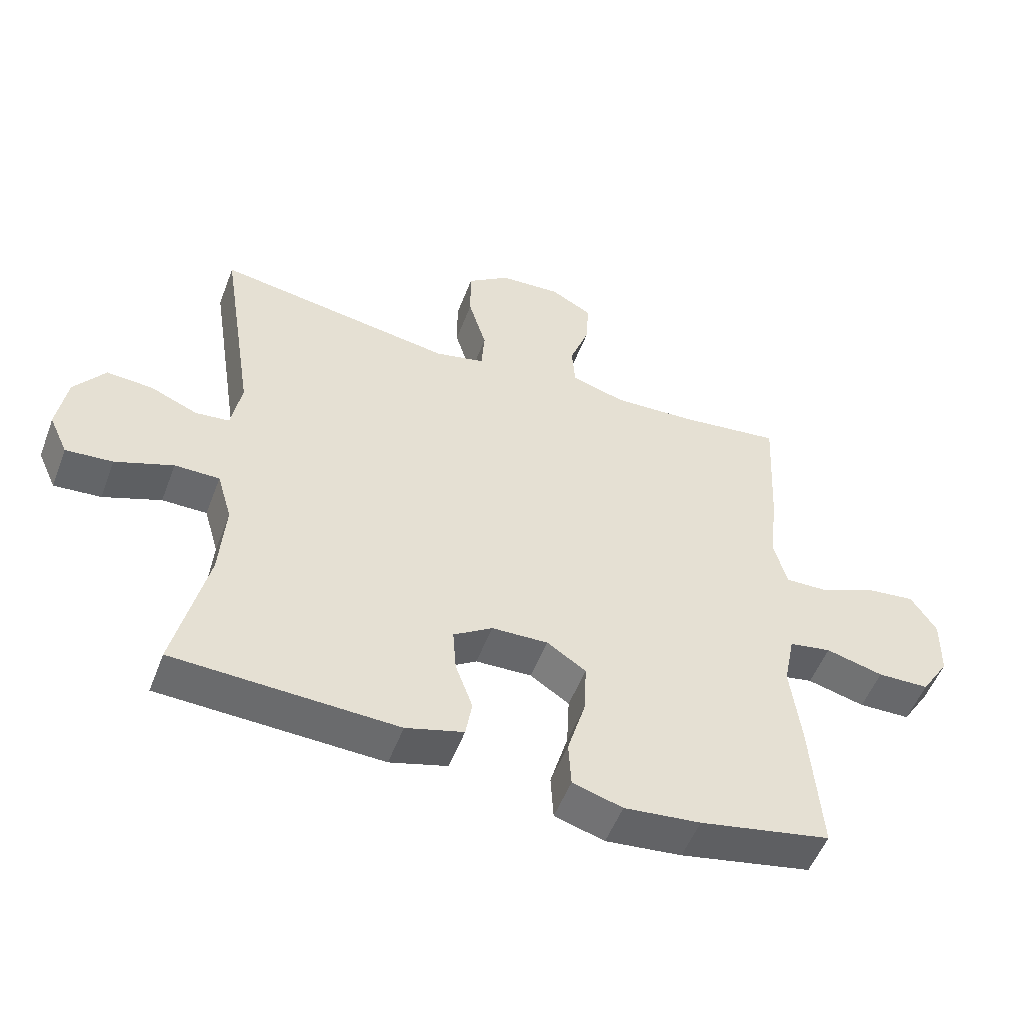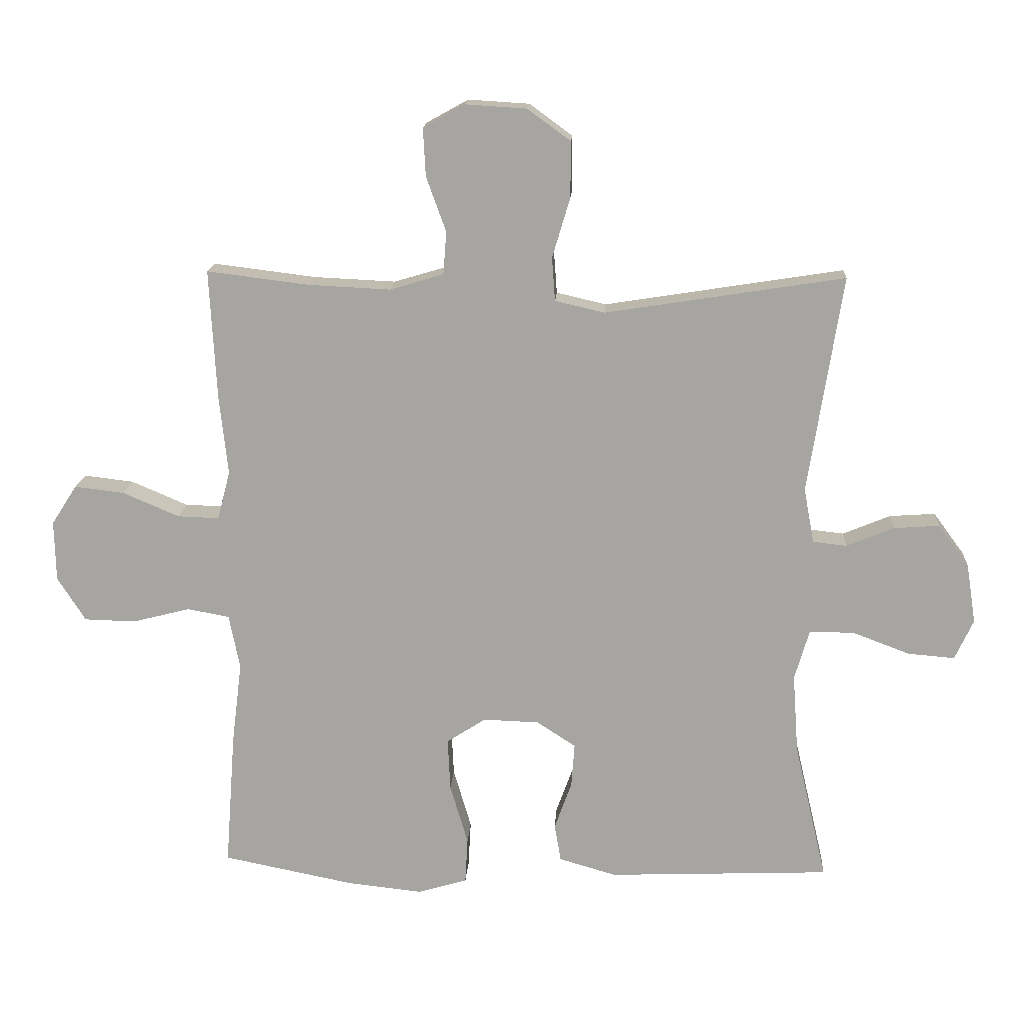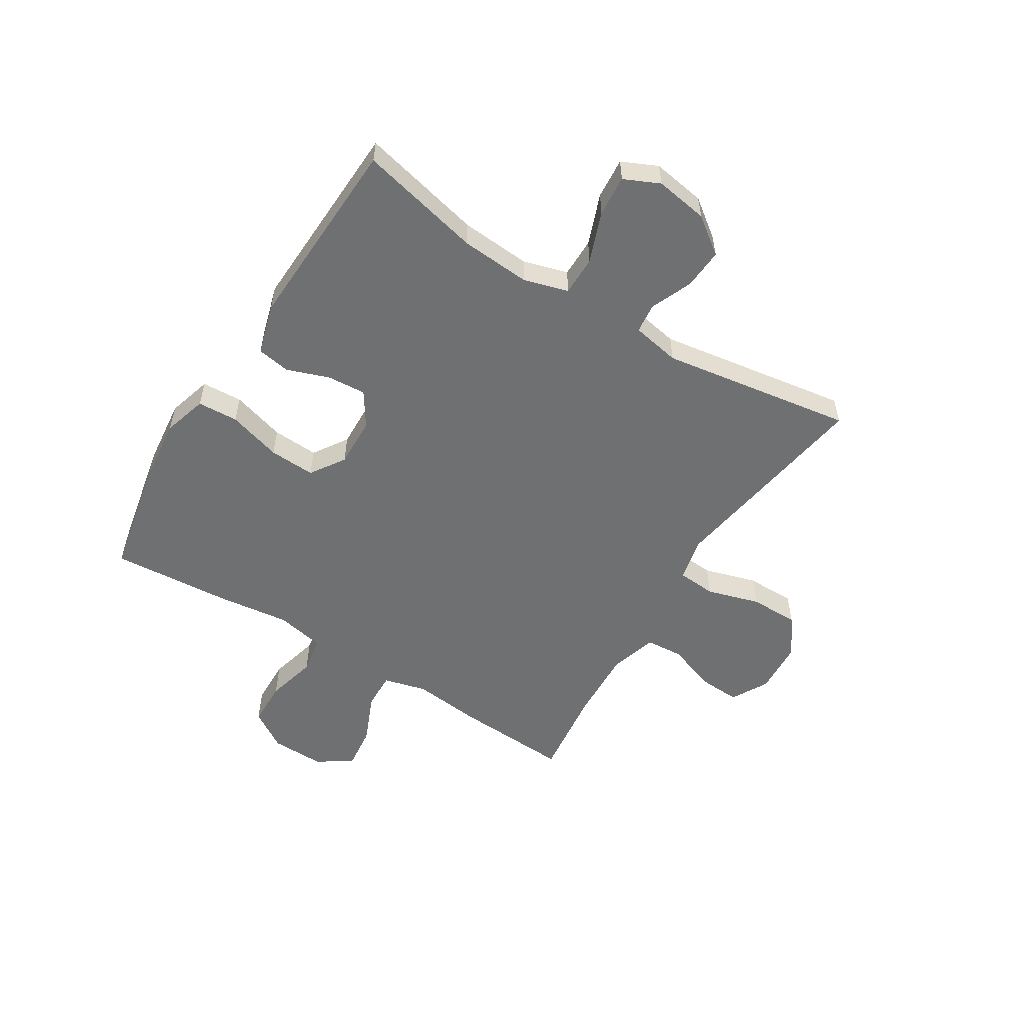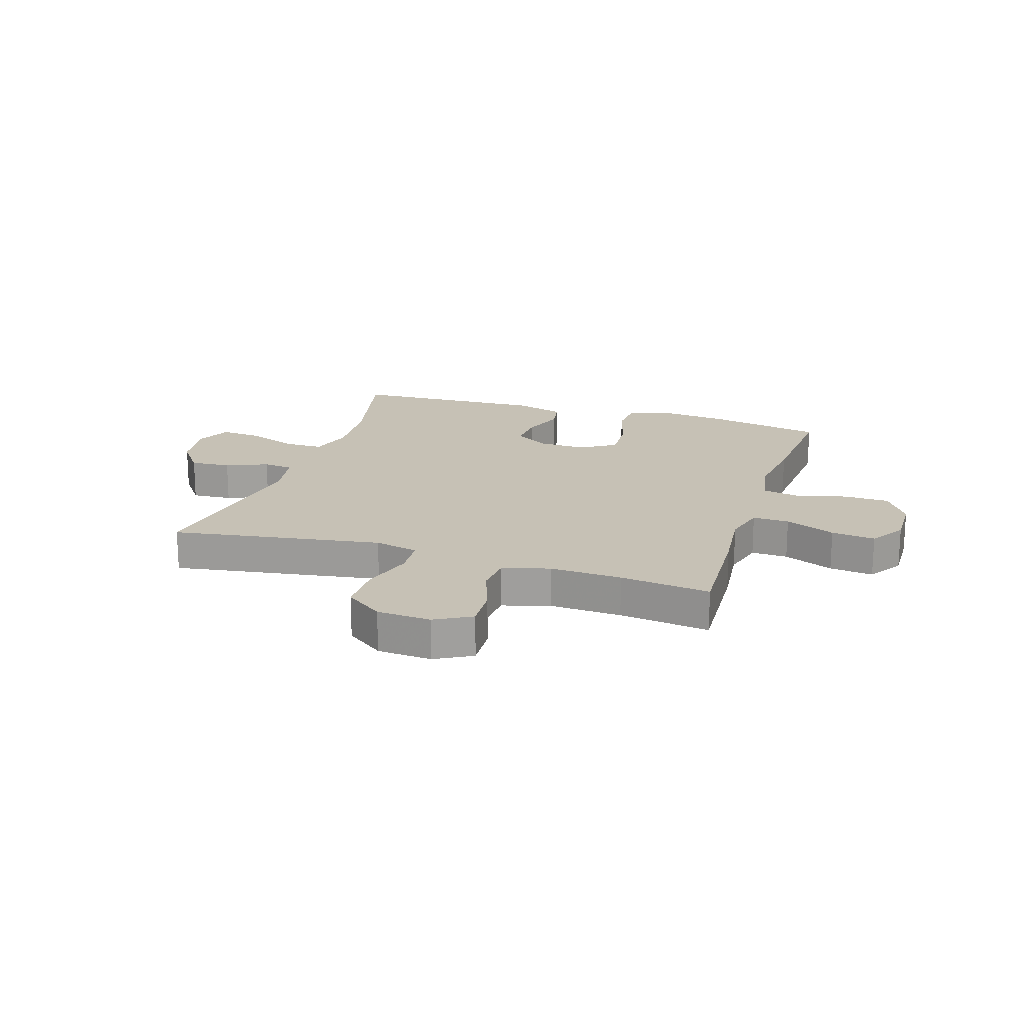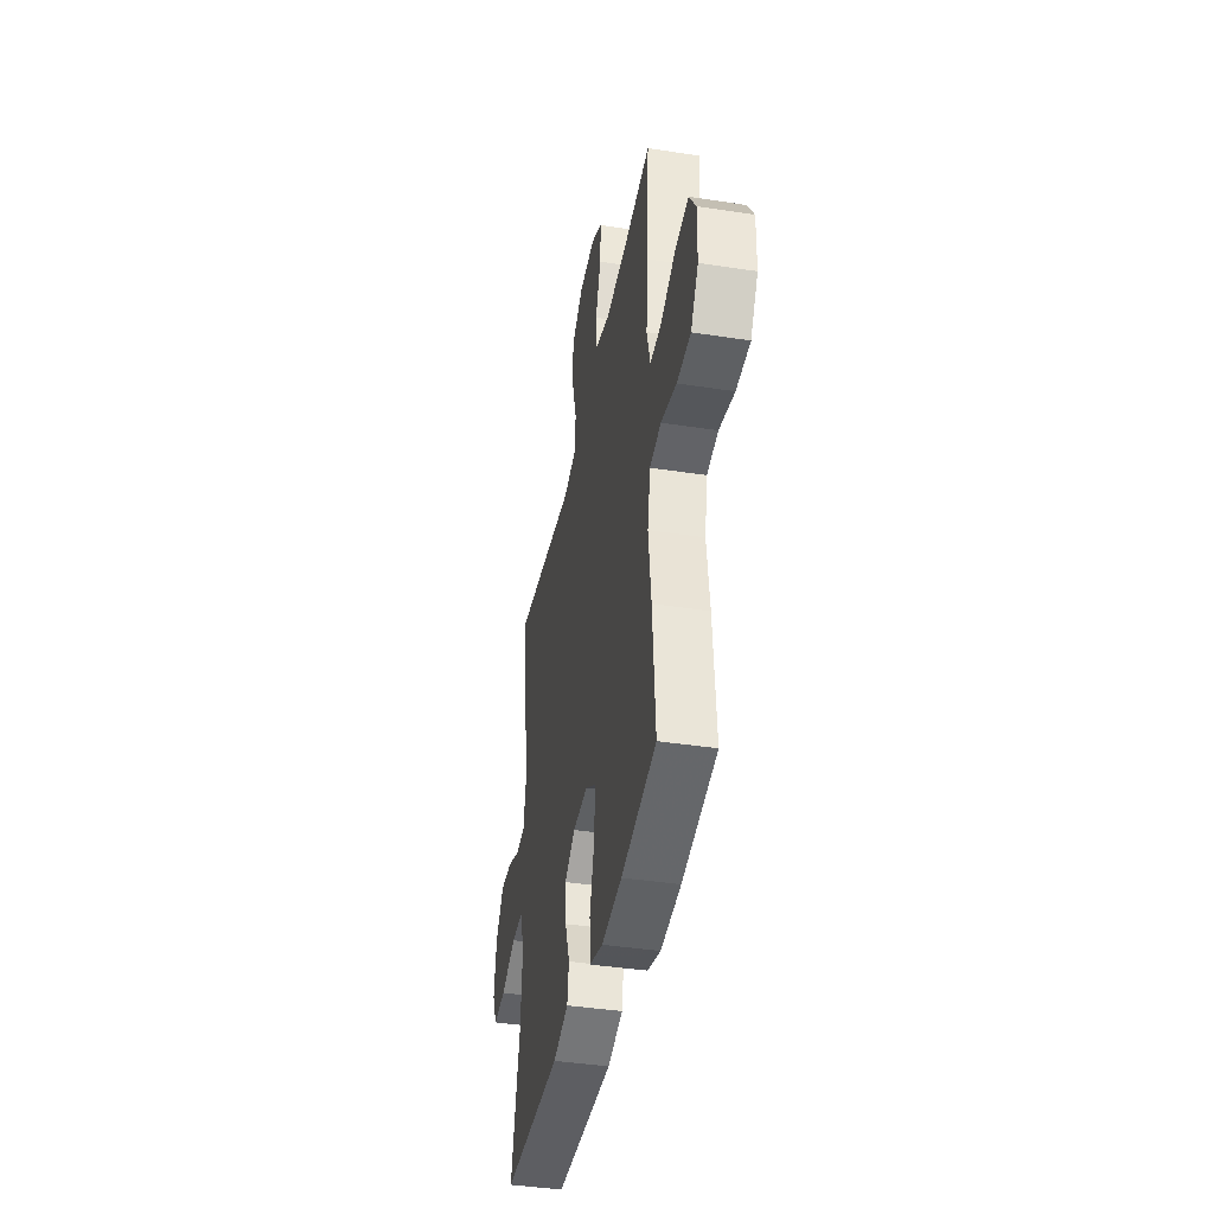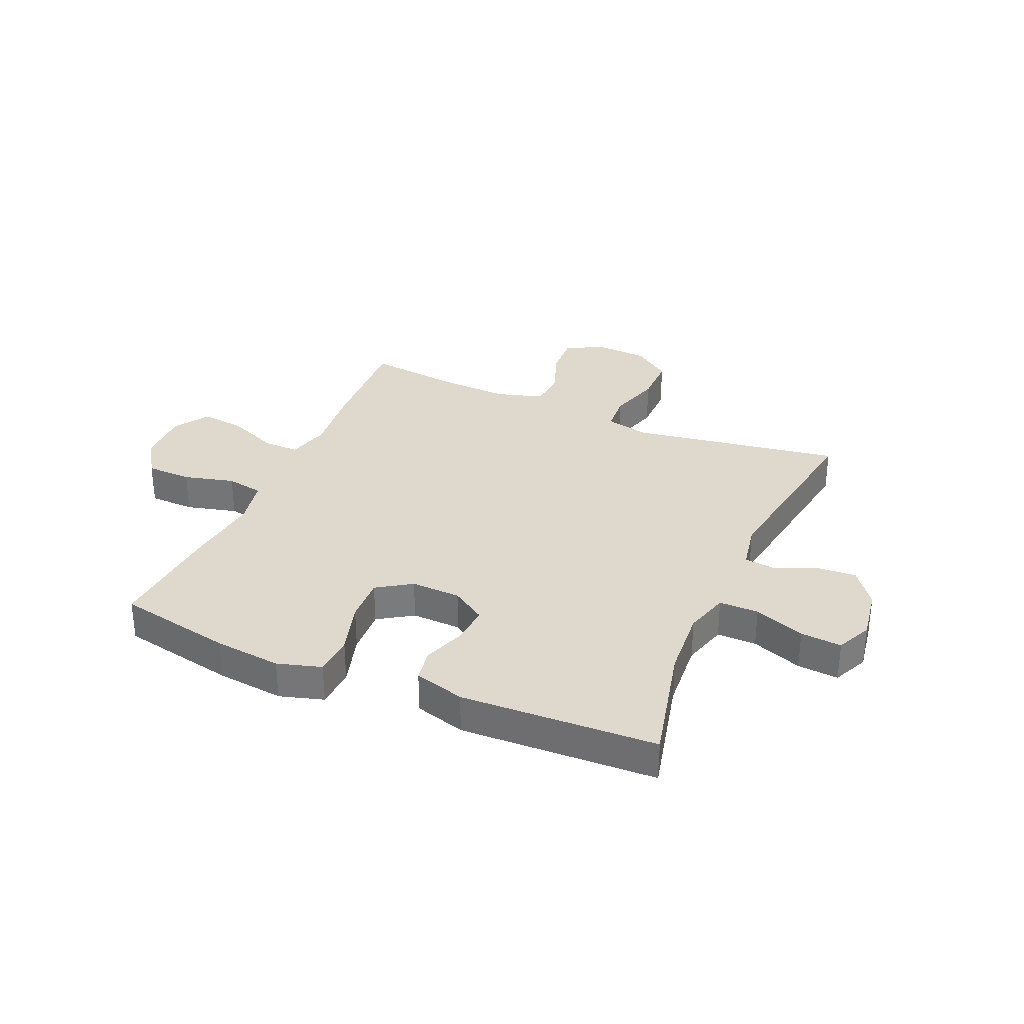
<metadata>
{"format":"obj","ext":"obj","renderer":"f3d","projection":"perspective","resolution":1024,"background":"white","views":[{"elev":-52.7,"azim":-20.6,"up":"+Z"},{"elev":15.8,"azim":-176.6,"up":"+Z"},{"elev":-54.8,"azim":-121.9,"up":"+Y"},{"elev":18.8,"azim":17.7,"up":"+Y"},{"elev":-40.7,"azim":79.3,"up":"+Z"},{"elev":32.1,"azim":-156.6,"up":"+Y"}]}
</metadata>
<code>
v 0.5 0.07 -0.5
v 0.295 0.07 -0.541
v 0.176 0.07 -0.554
v 0.098 0.07 -0.531
v 0.094 0.07 -0.459
v 0.122 0.07 -0.364
v 0.126 0.07 -0.282
v 0.065 0.07 -0.242
v -0.023 0.07 -0.245
v -0.084 0.07 -0.285
v -0.079 0.07 -0.354
v -0.052 0.07 -0.429
v -0.062 0.07 -0.488
v -0.152 0.07 -0.514
v -0.5 0.07 -0.5
v -0.449 0.07 -0.282
v -0.44 0.07 -0.158
v -0.463 0.07 -0.079
v -0.533 0.07 -0.079
v -0.623 0.07 -0.113
v -0.696 0.07 -0.119
v -0.725 0.07 -0.056
v -0.71 0.07 0.038
v -0.662 0.07 0.103
v -0.59 0.07 0.098
v -0.516 0.07 0.067
v -0.463 0.07 0.073
v -0.447 0.07 0.159
v -0.5 0.07 0.5
v -0.246 0.07 0.46
v -0.126 0.07 0.441
v -0.048 0.07 0.459
v -0.043 0.07 0.527
v -0.071 0.07 0.621
v -0.071 0.07 0.708
v -0.004 0.07 0.757
v 0.092 0.07 0.763
v 0.157 0.07 0.727
v 0.153 0.07 0.652
v 0.122 0.07 0.566
v 0.127 0.07 0.499
v 0.211 0.07 0.474
v 0.339 0.07 0.48
v 0.5 0.07 0.5
v 0.489 0.07 0.294
v 0.476 0.07 0.172
v 0.496 0.07 0.096
v 0.561 0.07 0.098
v 0.65 0.07 0.136
v 0.728 0.07 0.145
v 0.768 0.07 0.083
v 0.766 0.07 -0.012
v 0.722 0.07 -0.081
v 0.641 0.07 -0.083
v 0.551 0.07 -0.06
v 0.485 0.07 -0.072
v 0.468 0.07 -0.158
v 0.484 0.07 -0.287
v 0.5 0 -0.5
v 0.295 0 -0.541
v 0.176 0 -0.554
v 0.098 0 -0.531
v 0.094 0 -0.459
v 0.122 0 -0.364
v 0.126 0 -0.282
v 0.065 0 -0.242
v -0.023 0 -0.245
v -0.084 0 -0.285
v -0.079 0 -0.354
v -0.052 0 -0.429
v -0.062 0 -0.488
v -0.152 0 -0.514
v -0.5 0 -0.5
v -0.449 0 -0.282
v -0.44 0 -0.158
v -0.463 0 -0.079
v -0.533 0 -0.079
v -0.623 0 -0.113
v -0.696 0 -0.119
v -0.725 0 -0.056
v -0.71 0 0.038
v -0.662 0 0.103
v -0.59 0 0.098
v -0.516 0 0.067
v -0.463 0 0.073
v -0.447 0 0.159
v -0.5 0 0.5
v -0.246 0 0.46
v -0.126 0 0.441
v -0.048 0 0.459
v -0.043 0 0.527
v -0.071 0 0.621
v -0.071 0 0.708
v -0.004 0 0.757
v 0.092 0 0.763
v 0.157 0 0.727
v 0.153 0 0.652
v 0.122 0 0.566
v 0.127 0 0.499
v 0.211 0 0.474
v 0.339 0 0.48
v 0.5 0 0.5
v 0.489 0 0.294
v 0.476 0 0.172
v 0.496 0 0.096
v 0.561 0 0.098
v 0.65 0 0.136
v 0.728 0 0.145
v 0.768 0 0.083
v 0.766 0 -0.012
v 0.722 0 -0.081
v 0.641 0 -0.083
v 0.551 0 -0.06
v 0.485 0 -0.072
v 0.468 0 -0.158
v 0.484 0 -0.287
f 57 58 1 2
f 56 57 2 3
f 52 53 54 55
f 52 55 56
f 51 52 56
f 48 49 50 51
f 47 48 51 56
f 46 47 56 3
f 43 44 45 46
f 42 43 46 3
f 37 38 39 40
f 37 40 41
f 36 37 41
f 33 34 35 36
f 32 33 36 41
f 31 32 41 42
f 28 29 30 31
f 27 28 31 42
f 23 24 25 26
f 23 26 27
f 22 23 27
f 19 20 21 22
f 18 19 22 27
f 17 18 27 42
f 13 14 15 16
f 11 12 13 16
f 10 11 16 17
f 9 10 17 42
f 3 4 5 6
f 3 6 7
f 42 3 7
f 8 9 42
f 7 8 42
f 60 59 116 115
f 61 60 115 114
f 113 112 111 110
f 114 113 110
f 114 110 109
f 109 108 107 106
f 114 109 106 105
f 61 114 105 104
f 104 103 102 101
f 61 104 101 100
f 98 97 96 95
f 99 98 95
f 99 95 94
f 94 93 92 91
f 99 94 91 90
f 100 99 90 89
f 89 88 87 86
f 100 89 86 85
f 84 83 82 81
f 85 84 81
f 85 81 80
f 80 79 78 77
f 85 80 77 76
f 100 85 76 75
f 74 73 72 71
f 74 71 70 69
f 75 74 69 68
f 100 75 68 67
f 64 63 62 61
f 65 64 61
f 65 61 100
f 100 67 66
f 100 66 65
f 1 59 60 2
f 2 60 61 3
f 3 61 62 4
f 4 62 63 5
f 5 63 64 6
f 6 64 65 7
f 7 65 66 8
f 8 66 67 9
f 9 67 68 10
f 10 68 69 11
f 11 69 70 12
f 12 70 71 13
f 13 71 72 14
f 14 72 73 15
f 15 73 74 16
f 16 74 75 17
f 17 75 76 18
f 18 76 77 19
f 19 77 78 20
f 20 78 79 21
f 21 79 80 22
f 22 80 81 23
f 23 81 82 24
f 24 82 83 25
f 25 83 84 26
f 26 84 85 27
f 27 85 86 28
f 28 86 87 29
f 29 87 88 30
f 30 88 89 31
f 31 89 90 32
f 32 90 91 33
f 33 91 92 34
f 34 92 93 35
f 35 93 94 36
f 36 94 95 37
f 37 95 96 38
f 38 96 97 39
f 39 97 98 40
f 40 98 99 41
f 41 99 100 42
f 42 100 101 43
f 43 101 102 44
f 44 102 103 45
f 45 103 104 46
f 46 104 105 47
f 47 105 106 48
f 48 106 107 49
f 49 107 108 50
f 50 108 109 51
f 51 109 110 52
f 52 110 111 53
f 53 111 112 54
f 54 112 113 55
f 55 113 114 56
f 56 114 115 57
f 57 115 116 58
f 58 116 59 1

</code>
